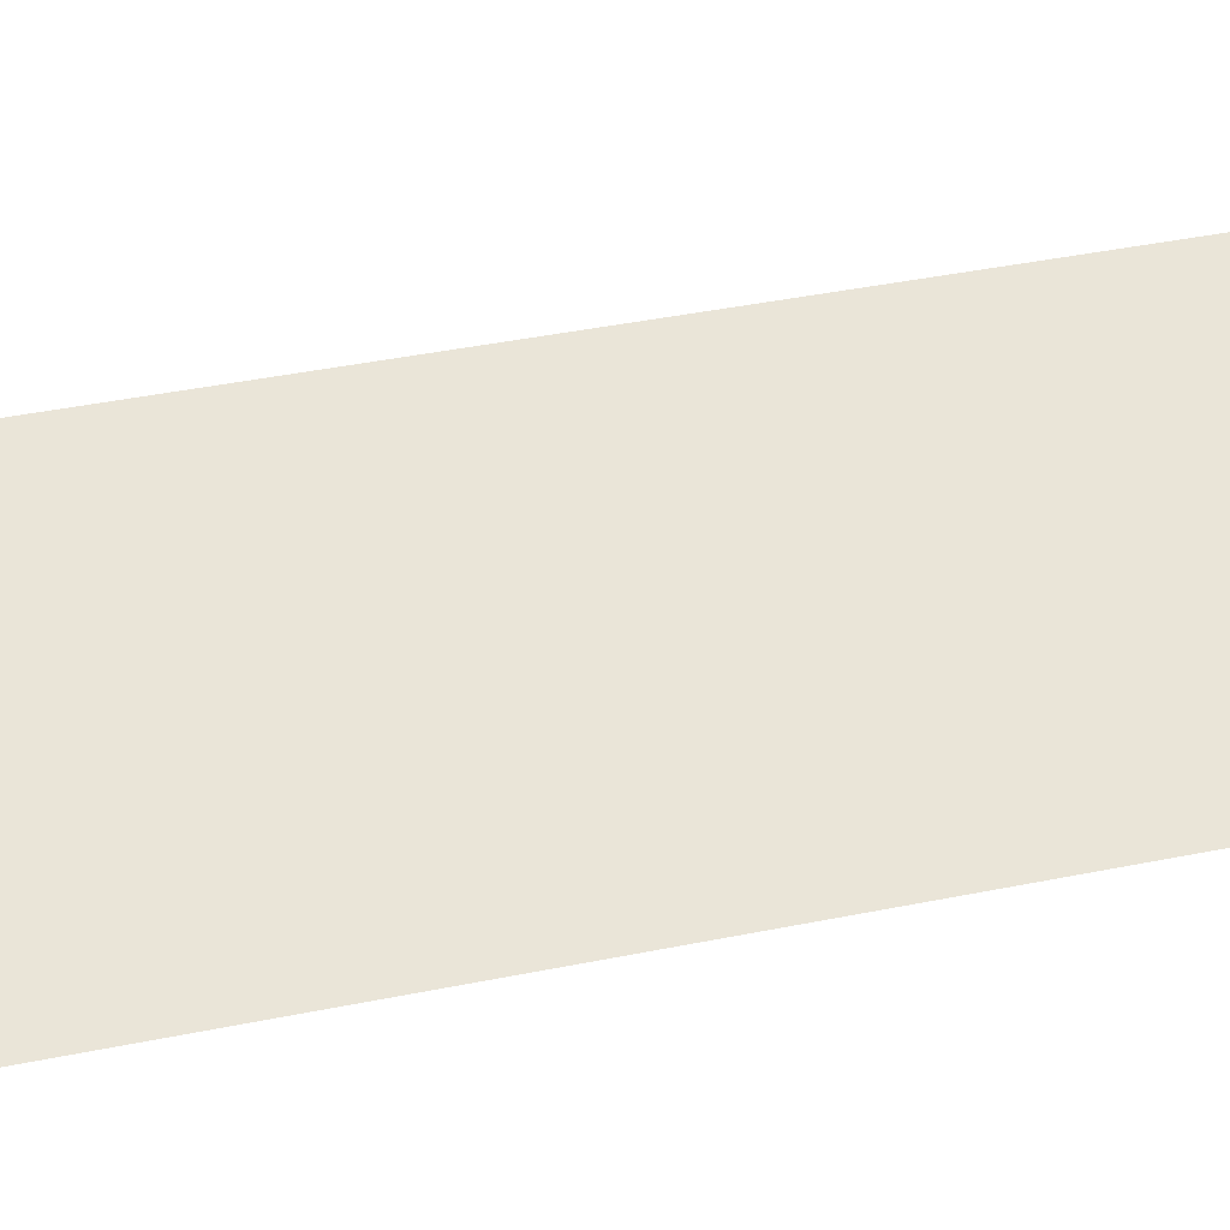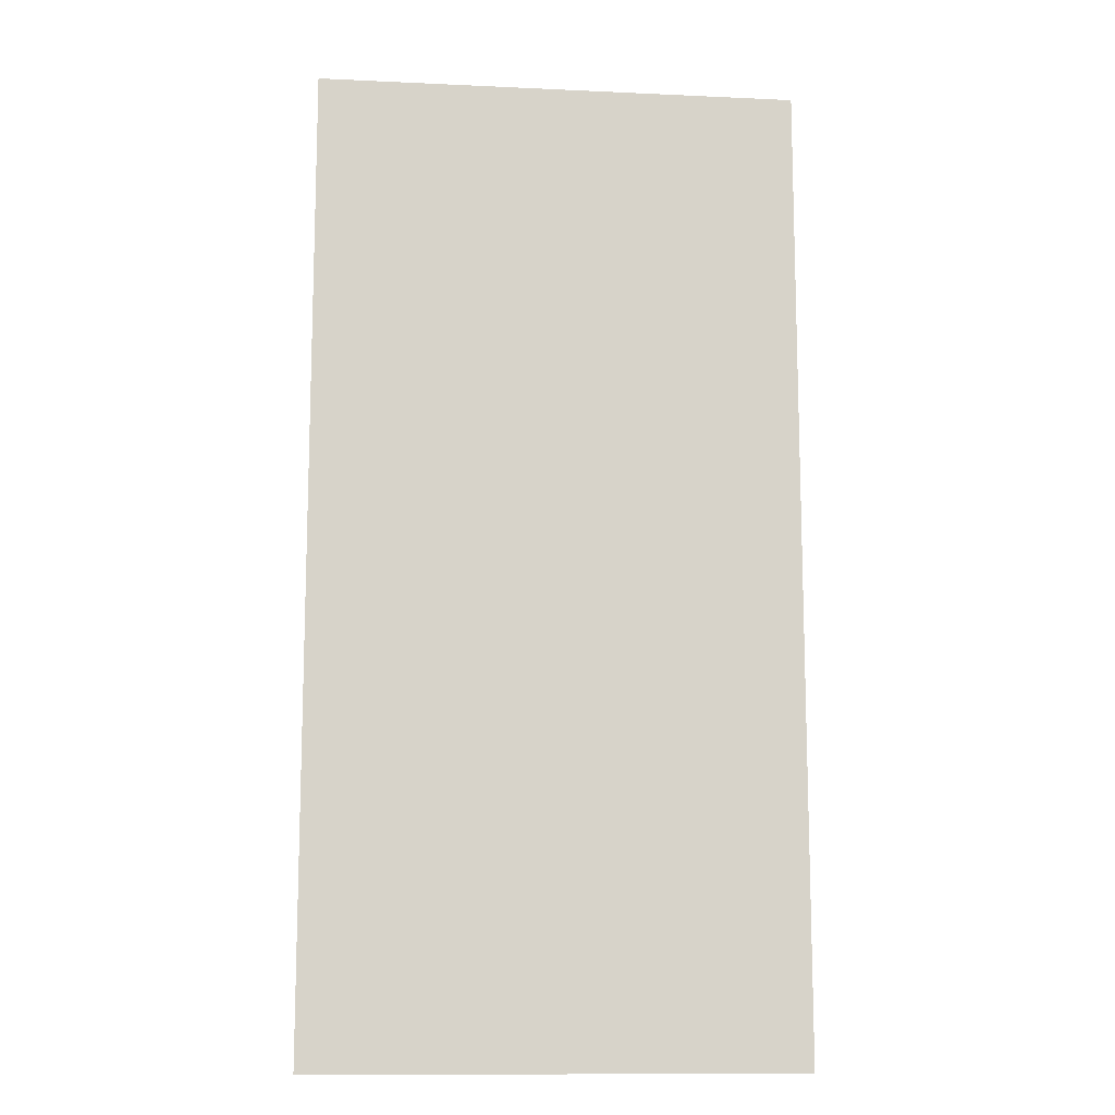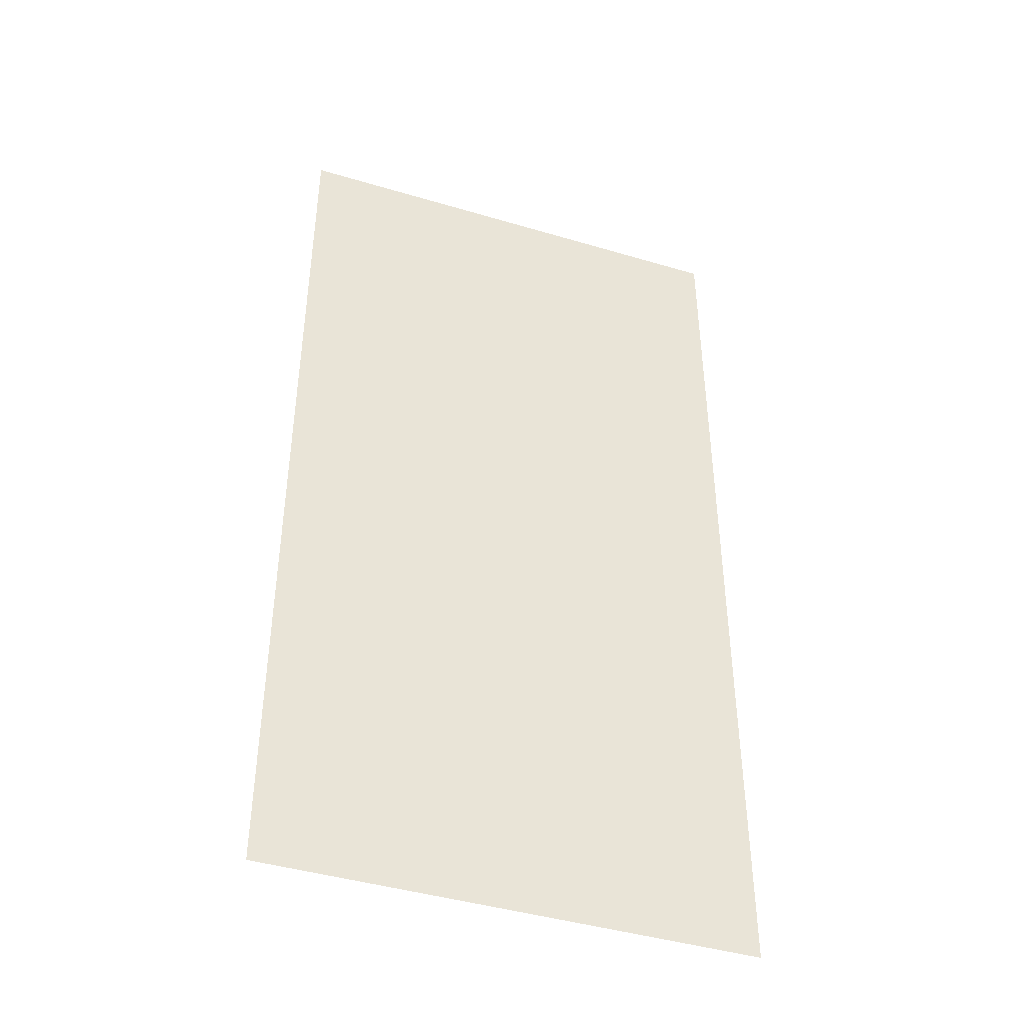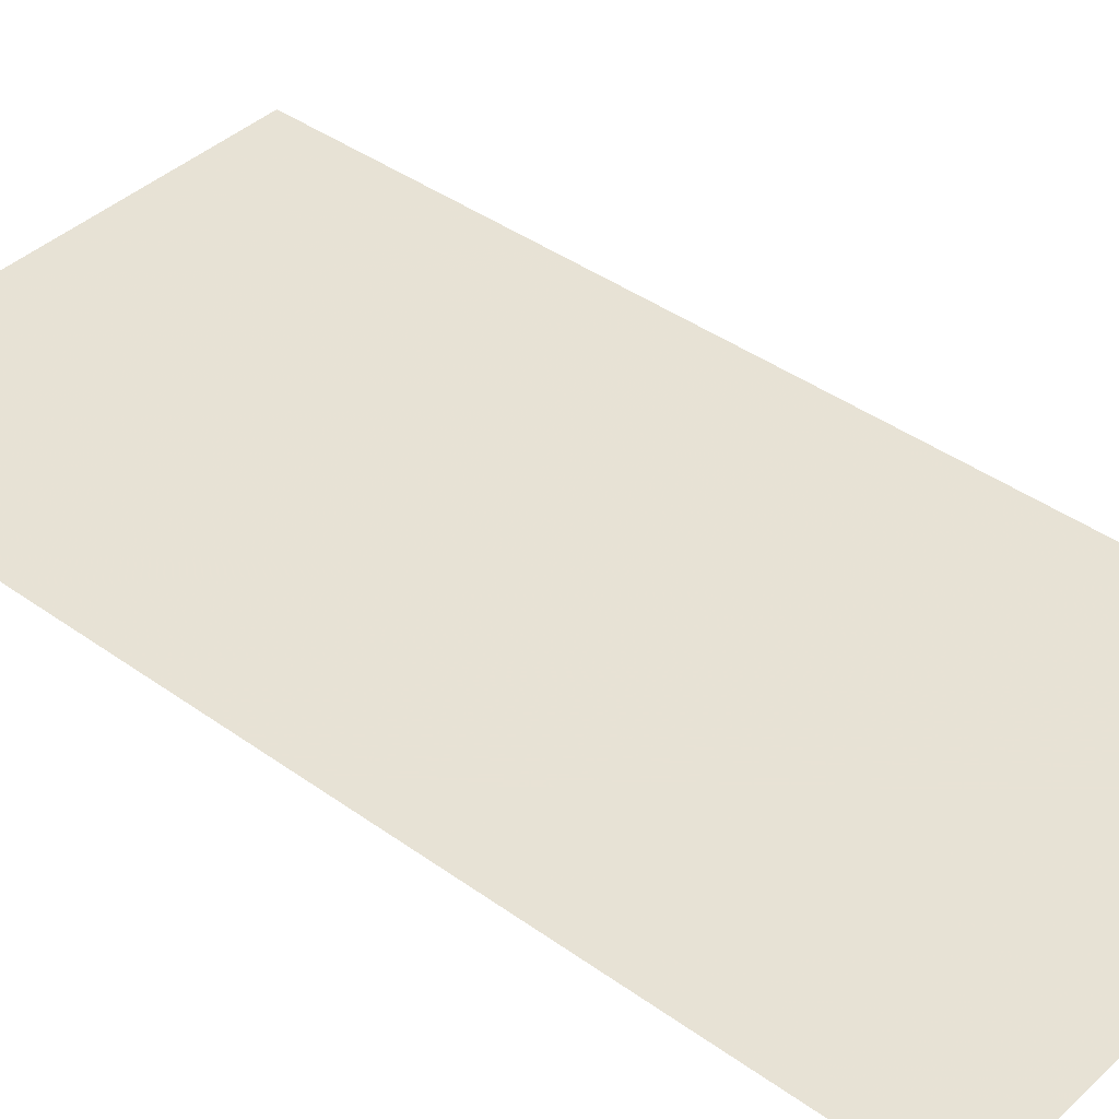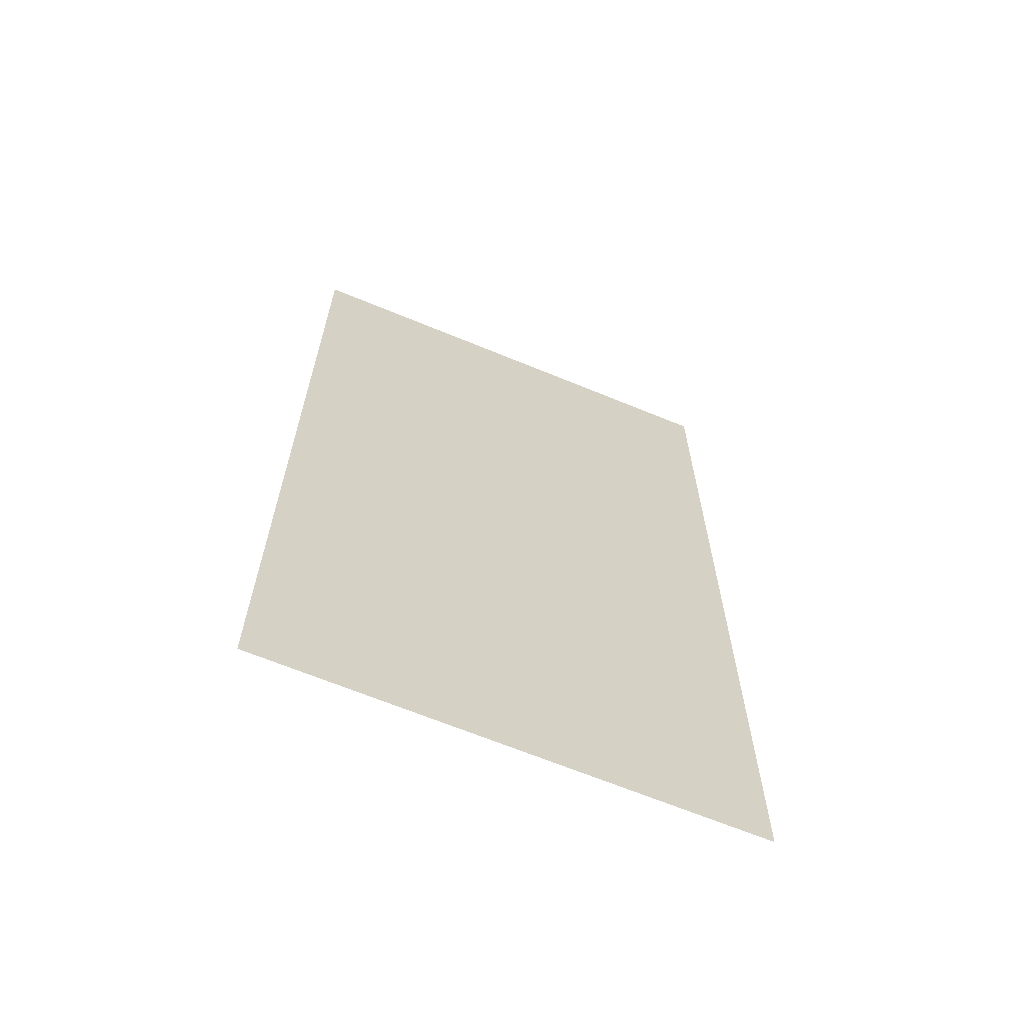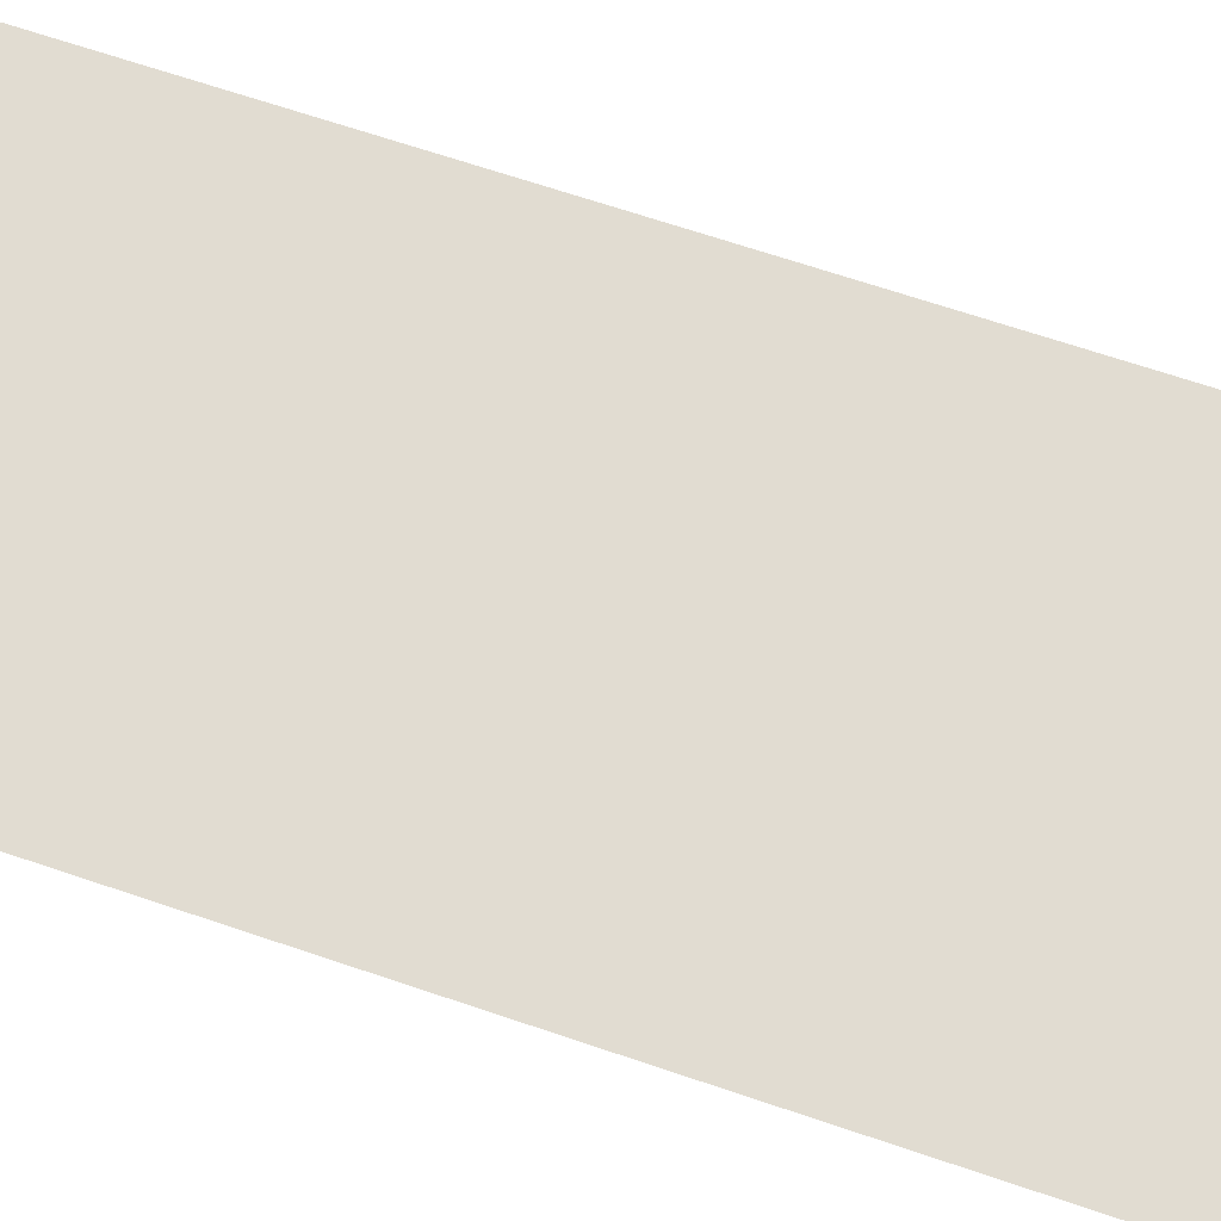
<metadata>
{"format":"obj","ext":"obj","renderer":"f3d","projection":"perspective","resolution":1024,"background":"white","views":[{"elev":45.2,"azim":77.0,"up":"+Y"},{"elev":-12.3,"azim":173.8,"up":"+Z"},{"elev":-43.5,"azim":-19.3,"up":"+Z"},{"elev":40.6,"azim":131.4,"up":"+Y"},{"elev":-66.3,"azim":157.5,"up":"+Z"},{"elev":69.1,"azim":108.6,"up":"+Y"}]}
</metadata>
<code>
v 13.88 14.08 0
v 14.88 14.08 0
v 13.88 14.08 2
v 14.88 14.08 2
f 1 2 3
f 2 3 4

</code>
